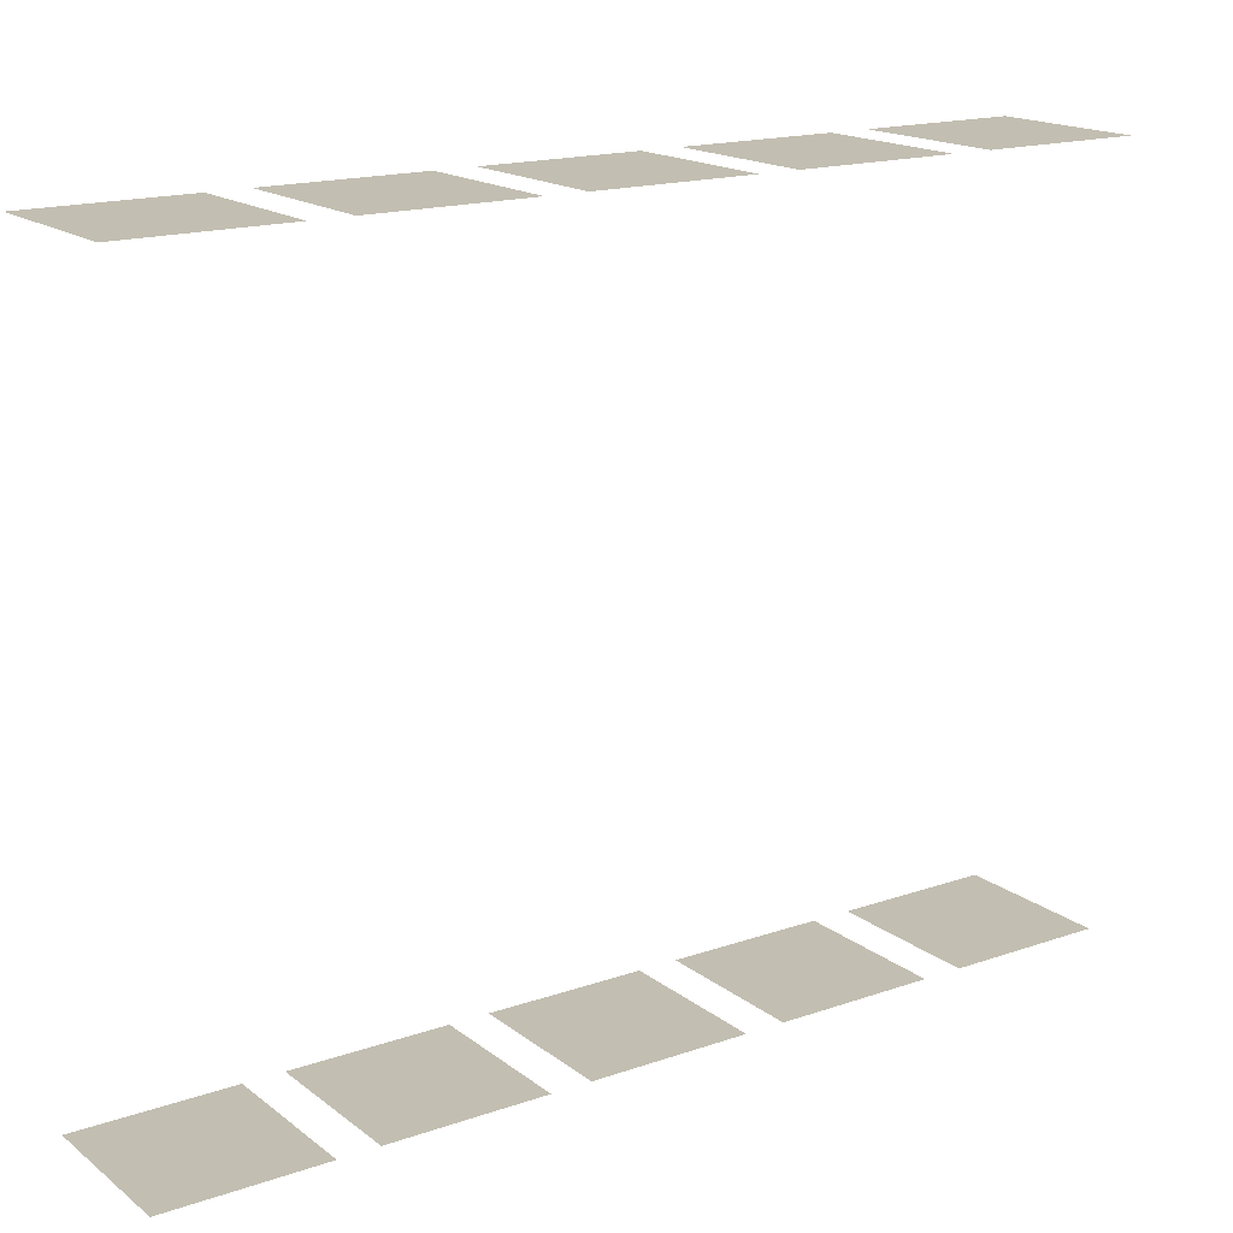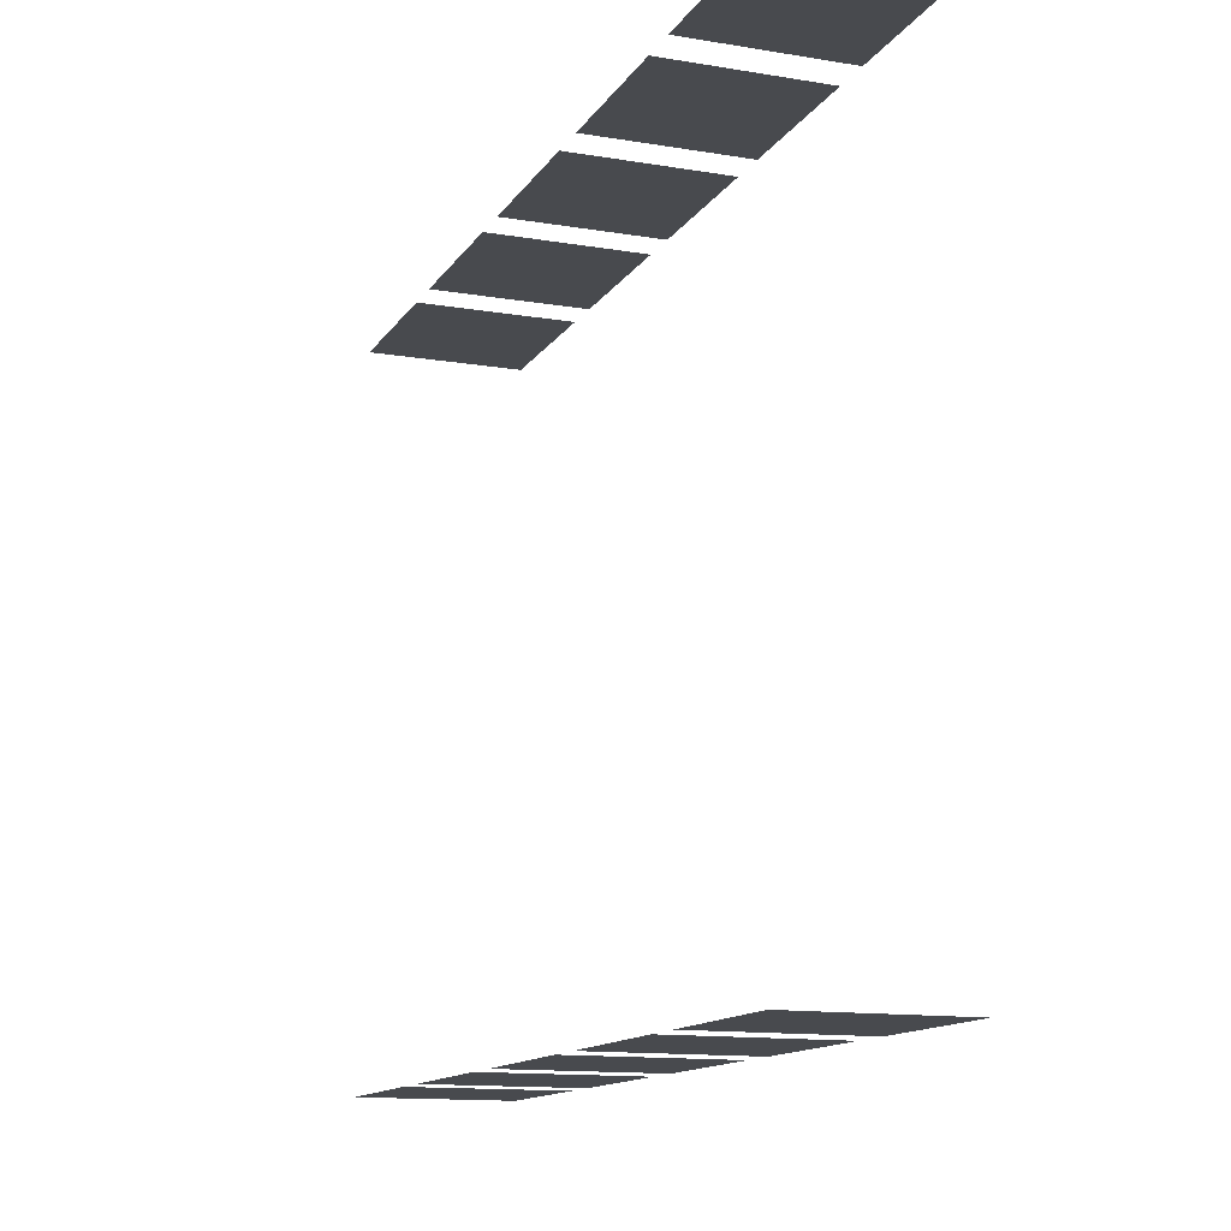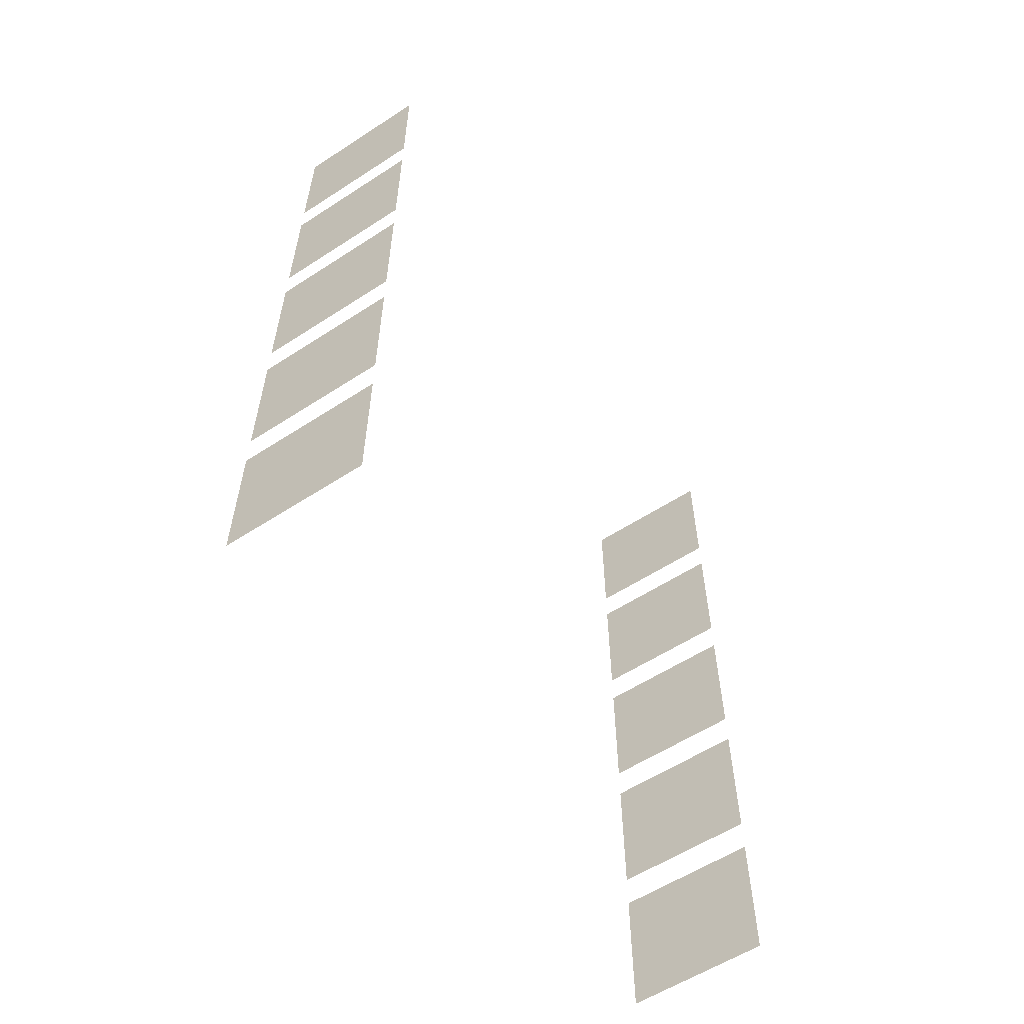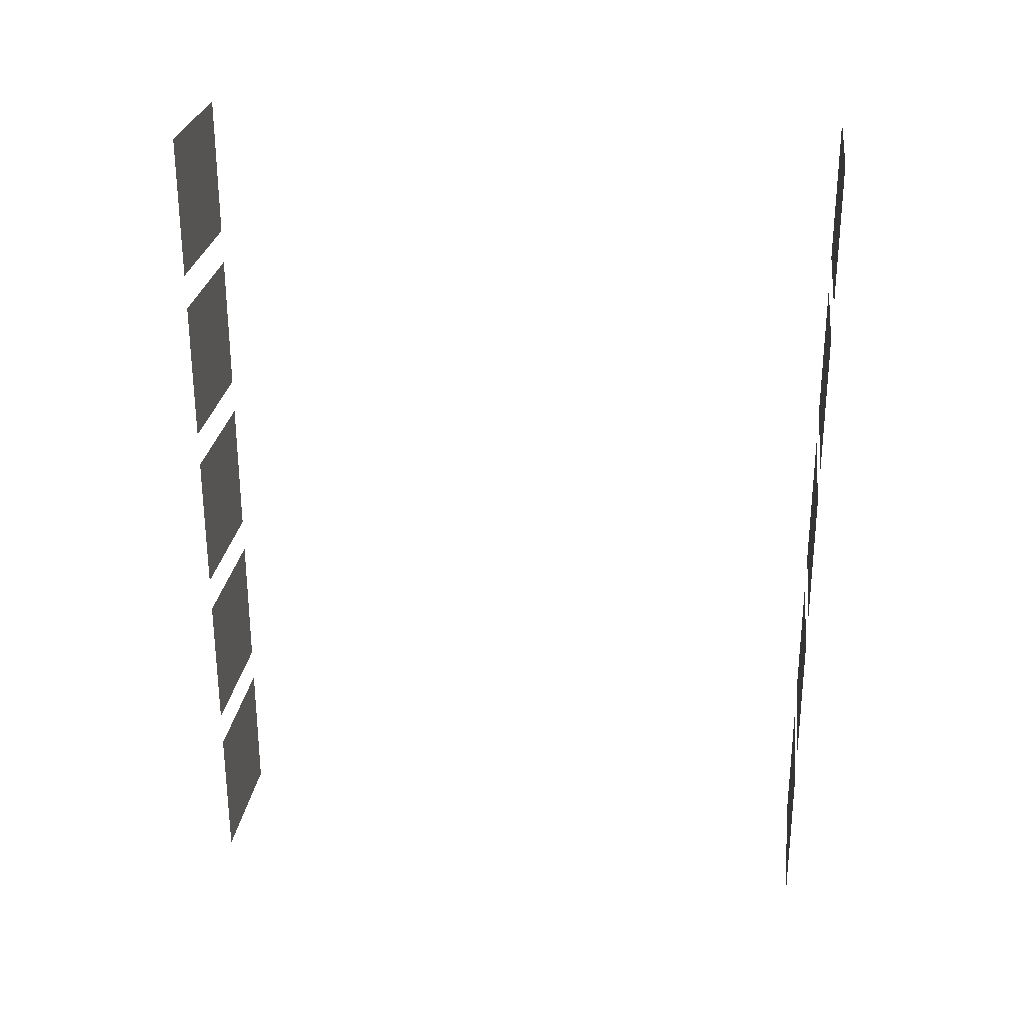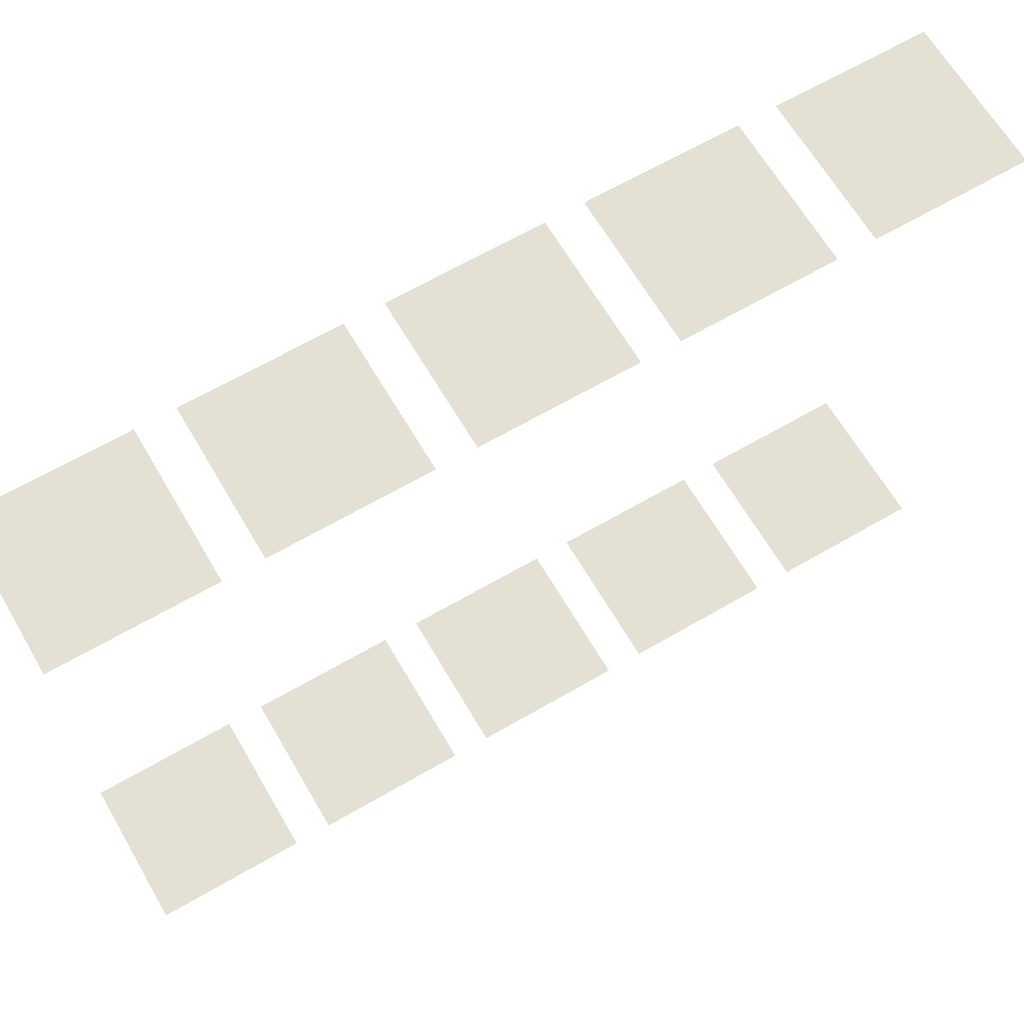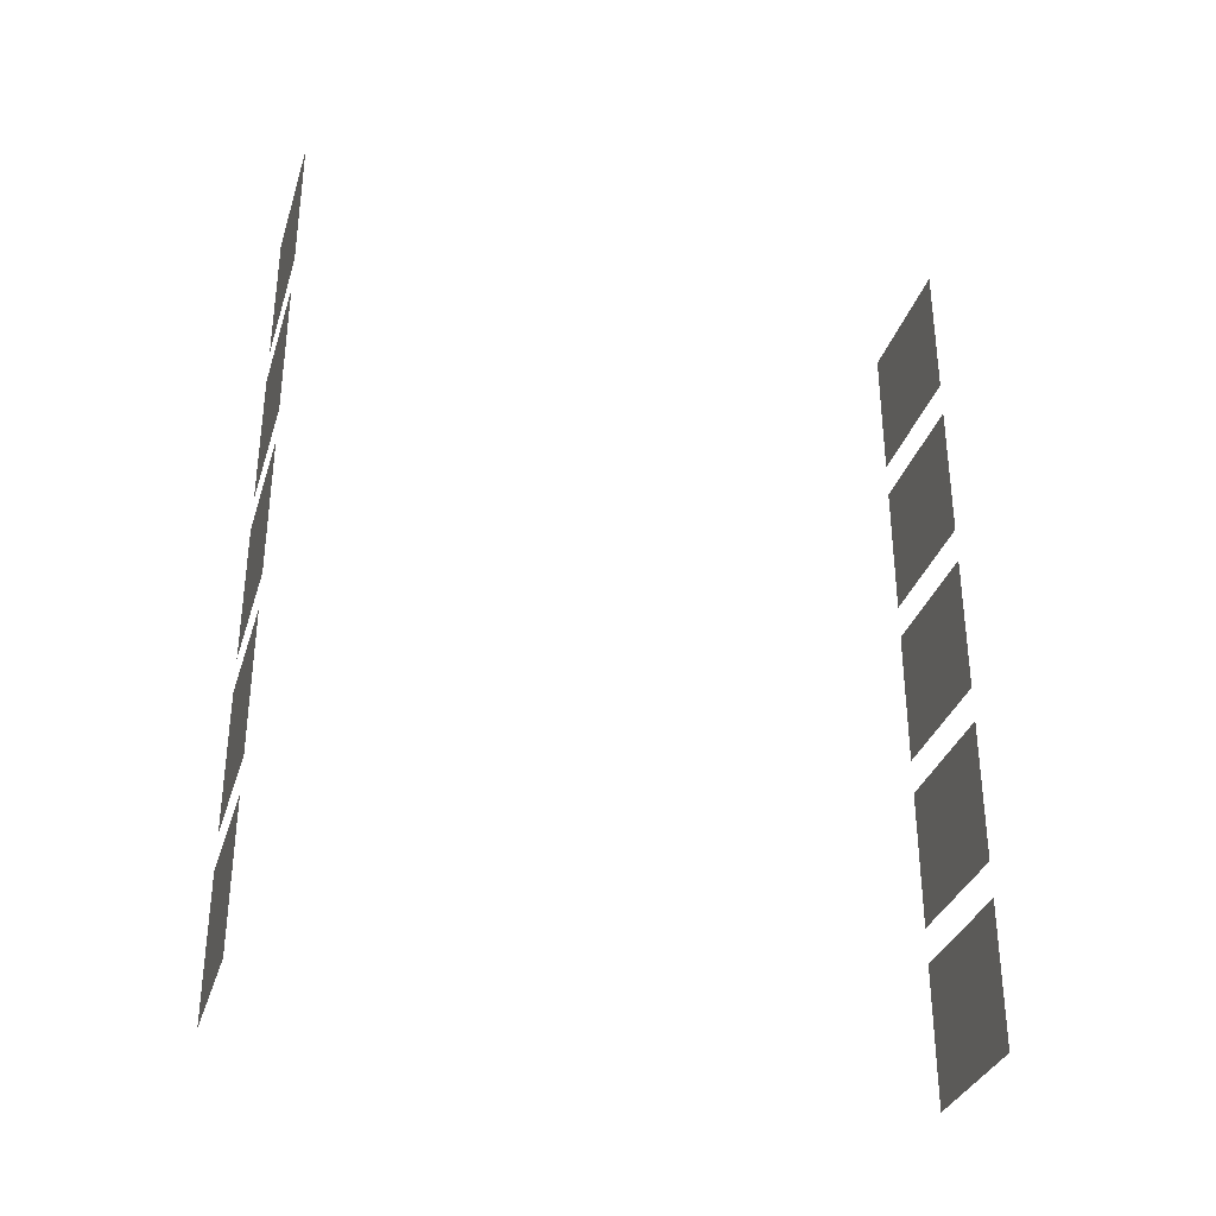
<metadata>
{"format":"obj","ext":"obj","renderer":"f3d","projection":"perspective","resolution":1024,"background":"white","views":[{"elev":17.1,"azim":-124.5,"up":"+Y"},{"elev":-13.1,"azim":159.1,"up":"+Y"},{"elev":-58.1,"azim":33.9,"up":"+Z"},{"elev":27.1,"azim":97.5,"up":"+Z"},{"elev":65.4,"azim":59.7,"up":"+Y"},{"elev":-33.5,"azim":-106.5,"up":"+Z"}]}
</metadata>
<code>
o GT_Eco_Battery.003
v 0.4 -0.46 0.9
v 0.4 -0.46 1.1
v 0.6 -0.46 0.9
v 0.4 -0.46 0.65
v 0.4 -0.46 0.85
v 0.6 -0.46 0.65
v 0.4 -0.46 0.6
v 0.4 -0.46 0.4
v 0.6 -0.46 0.6
v 0.6 -0.46 0.4
v 0.6 -0.46 0.35
v 0.4 -0.46 0.35
v 0.6 -0.46 0.15
v 0.4 0.46 1.1
v 0.6 0.46 1.1
v 0.4 0.46 0.9
v 0.6 0.46 0.9
v 0.4 0.46 0.85
v 0.6 0.46 0.85
v 0.4 0.46 0.65
v 0.6 0.46 0.65
v 0.4 0.46 0.35
v 0.6 0.46 0.35
v 0.4 0.46 0.15
v 0.4 0.46 0.1
v 0.6 0.46 0.1
v 0.4 0.46 -0.09998
v 0.6 0.46 -0.09998
v 0.4 0.46 0.6
v 0.6 0.46 0.6
v 0.4 0.46 0.4
v 0.6 0.46 0.4
v 0.6 0.46 0.15
v 0.6 -0.46 -0.09998
v 0.4 -0.46 -0.09998
v 0.6 -0.46 0.1
v 0.4 -0.46 0.1
v 0.4 -0.46 0.15
v 0.6 -0.46 0.85
v 0.6 -0.46 1.1
f 10 7 8
f 26 27 25
f 16 15 17
f 18 21 20
f 23 24 22
f 32 29 30
f 37 34 36
f 12 13 11
f 39 4 6
f 3 2 1
f 10 9 7
f 26 28 27
f 16 14 15
f 18 19 21
f 23 33 24
f 32 31 29
f 37 35 34
f 12 38 13
f 39 5 4
f 3 40 2

</code>
